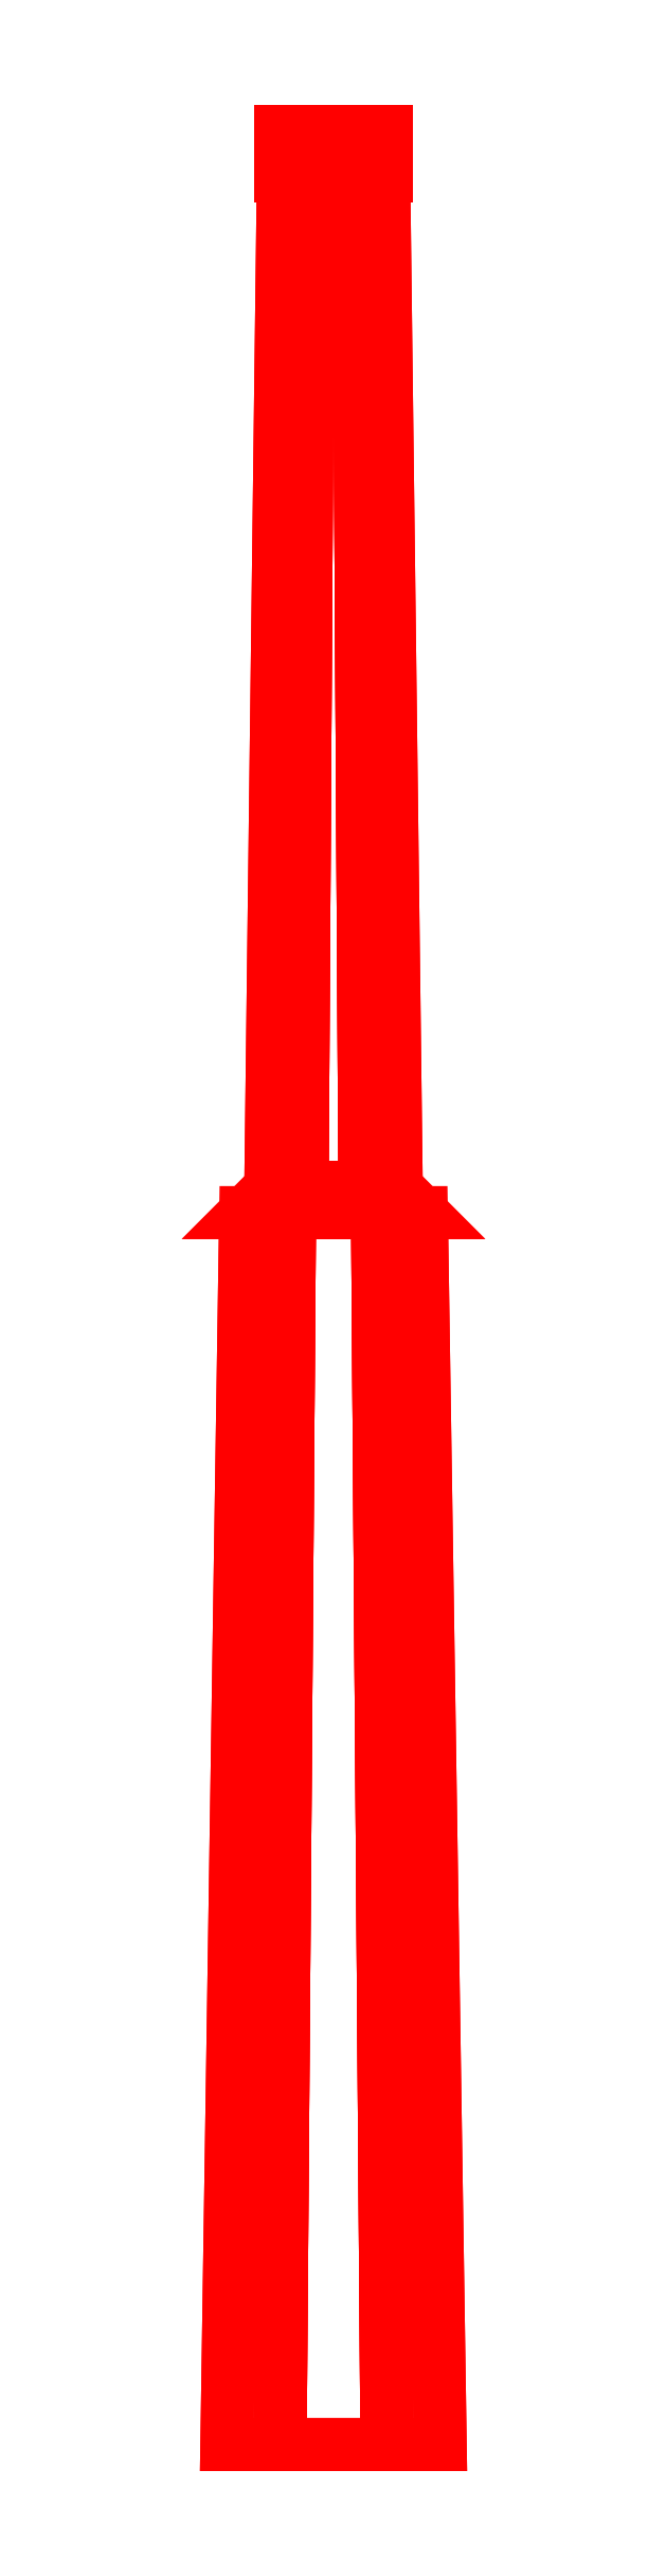
<metadata>
{"format":"dxf","ext":"dxf","renderer":"ezdxf+matplotlib","layout":"modelspace","background":"white","min_lineweight":24,"dpi":150}
</metadata>
<code>
0
SECTION
2
ENTITIES
0
3DFACE
8
GUN
10
0.08
20
3.61
30
0
11
0.04
21
3.61
31
0.06928
12
0.05
22
2
32
0.0866
13
0.1
23
2
33
0
0
3DFACE
8
GUN
10
0.04
20
3.61
30
0.06928
11
-0.04
21
3.61
31
0.06928
12
-0.05
22
2
32
0.0866
13
0.05
23
2
33
0.0866
0
3DFACE
8
GUN
10
-0.04
20
3.61
30
0.06928
11
-0.08
21
3.61
31
0
12
-0.1
22
2
32
0
13
-0.05
23
2
33
0.0866
0
3DFACE
8
GUN
10
-0.08
20
3.61
30
0
11
-0.04
21
3.61
31
-0.06928
12
-0.05
22
2
32
-0.0866
13
-0.1
23
2
33
0
0
3DFACE
8
GUN
10
-0.04
20
3.61
30
-0.06928
11
0.04
21
3.61
31
-0.06928
12
0.05
22
2
32
-0.0866
13
-0.05
23
2
33
-0.0866
0
3DFACE
8
GUN
10
0.04
20
3.61
30
-0.06928
11
0.08
21
3.61
31
0
12
0.1
22
2
32
0
13
0.05
23
2
33
-0.0866
0
3DFACE
8
GUN
10
0.085
20
3.68
30
0
11
0.0425
21
3.68
31
0.07361
12
0.0425
22
3.61
32
0.07361
13
0.085
23
3.61
33
0
0
3DFACE
8
GUN
10
0.0425
20
3.68
30
0.07361
11
-0.0425
21
3.68
31
0.07361
12
-0.0425
22
3.61
32
0.07361
13
0.0425
23
3.61
33
0.07361
0
3DFACE
8
GUN
10
-0.0425
20
3.68
30
0.07361
11
-0.085
21
3.68
31
0
12
-0.085
22
3.61
32
0
13
-0.0425
23
3.61
33
0.07361
0
3DFACE
8
GUN
10
-0.085
20
3.68
30
0
11
-0.0425
21
3.68
31
-0.07361
12
-0.0425
22
3.61
32
-0.07361
13
-0.085
23
3.61
33
0
0
3DFACE
8
GUN
10
-0.0425
20
3.68
30
-0.07361
11
0.0425
21
3.68
31
-0.07361
12
0.0425
22
3.61
32
-0.07361
13
-0.0425
23
3.61
33
-0.07361
0
3DFACE
8
GUN
10
0.0425
20
3.68
30
-0.07361
11
0.085
21
3.68
31
0
12
0.085
22
3.61
32
0
13
0.0425
23
3.61
33
-0.07361
0
3DFACE
8
GUN
10
0.14
20
1.96
30
0
11
0.07
21
1.96
31
0.1212
12
0.085
22
0
32
0.1472
13
0.17
23
0
33
0
0
3DFACE
8
GUN
10
0.07
20
1.96
30
0.1212
11
-0.07
21
1.96
31
0.1212
12
-0.085
22
0
32
0.1472
13
0.085
23
0
33
0.1472
0
3DFACE
8
GUN
10
-0.07
20
1.96
30
0.1212
11
-0.14
21
1.96
31
0
12
-0.17
22
0
32
0
13
-0.085
23
0
33
0.1472
0
3DFACE
8
GUN
10
-0.14
20
1.96
30
0
11
-0.07
21
1.96
31
-0.1212
12
-0.085
22
0
32
-0.1472
13
-0.17
23
0
33
0
0
3DFACE
8
GUN
10
-0.07
20
1.96
30
-0.1212
11
0.07
21
1.96
31
-0.1212
12
0.085
22
0
32
-0.1472
13
-0.085
23
0
33
-0.1472
0
3DFACE
8
GUN
10
0.07
20
1.96
30
-0.1212
11
0.14
21
1.96
31
0
12
0.17
22
0
32
0
13
0.085
23
0
33
-0.1472
0
3DFACE
8
GUN
10
0.085
20
3.68
30
0
11
-0.085
21
3.68
31
0
12
-0.0425
22
3.68
32
0.07361
13
0.0425
23
3.68
33
0.07361
0
3DFACE
8
GUN
10
0.0425
20
3.68
30
-0.07361
11
-0.0425
21
3.68
31
-0.07361
12
-0.085
22
3.68
32
0
13
0.085
23
3.68
33
0
0
3DFACE
8
GUN
10
0.0425
20
3.61
30
0.07361
11
-0.0425
21
3.61
31
0.07361
12
-0.085
22
3.61
32
0
13
0.085
23
3.61
33
0
0
3DFACE
8
GUN
10
0.085
20
3.61
30
0
11
-0.085
21
3.61
31
0
12
-0.0425
22
3.61
32
-0.07361
13
0.0425
23
3.61
33
-0.07361
0
3DFACE
8
GUN
10
0.05
20
2
30
0.0866
11
-0.05
21
2
31
0.0866
12
-0.07
22
1.96
32
0.1212
13
0.07
23
1.96
33
0.1212
0
3DFACE
8
GUN
10
-0.05
20
2
30
0.0866
11
-0.1
21
2
31
0
12
-0.14
22
1.96
32
0
13
-0.07
23
1.96
33
0.1212
0
3DFACE
8
GUN
10
-0.1
20
2
30
0
11
-0.05
21
2
31
-0.0866
12
-0.07
22
1.96
32
-0.1212
13
-0.14
23
1.96
33
0
0
3DFACE
8
GUN
10
-0.05
20
2
30
-0.0866
11
0.05
21
2
31
-0.0866
12
0.07
22
1.96
32
-0.1212
13
-0.07
23
1.96
33
-0.1212
0
3DFACE
8
GUN
10
0.05
20
2
30
-0.0866
11
0.1
21
2
31
0
12
0.14
22
1.96
32
0
13
0.07
23
1.96
33
-0.1212
0
3DFACE
8
GUN
10
0.1
20
2
30
0
11
0.05
21
2
31
0.0866
12
0.07
22
1.96
32
0.1212
13
0.14
23
1.96
33
0
0
VIEWPORT
8
0
10
144.7
20
101.2
30
0
40
391.1
41
222.2
68
     2
69
     1
0
VIEWPORT
8
0
10
139.2
20
100.8
30
0
40
222.8
41
161.3
68
     1
69
     2
0
ENDSEC
0
EOF

</code>
